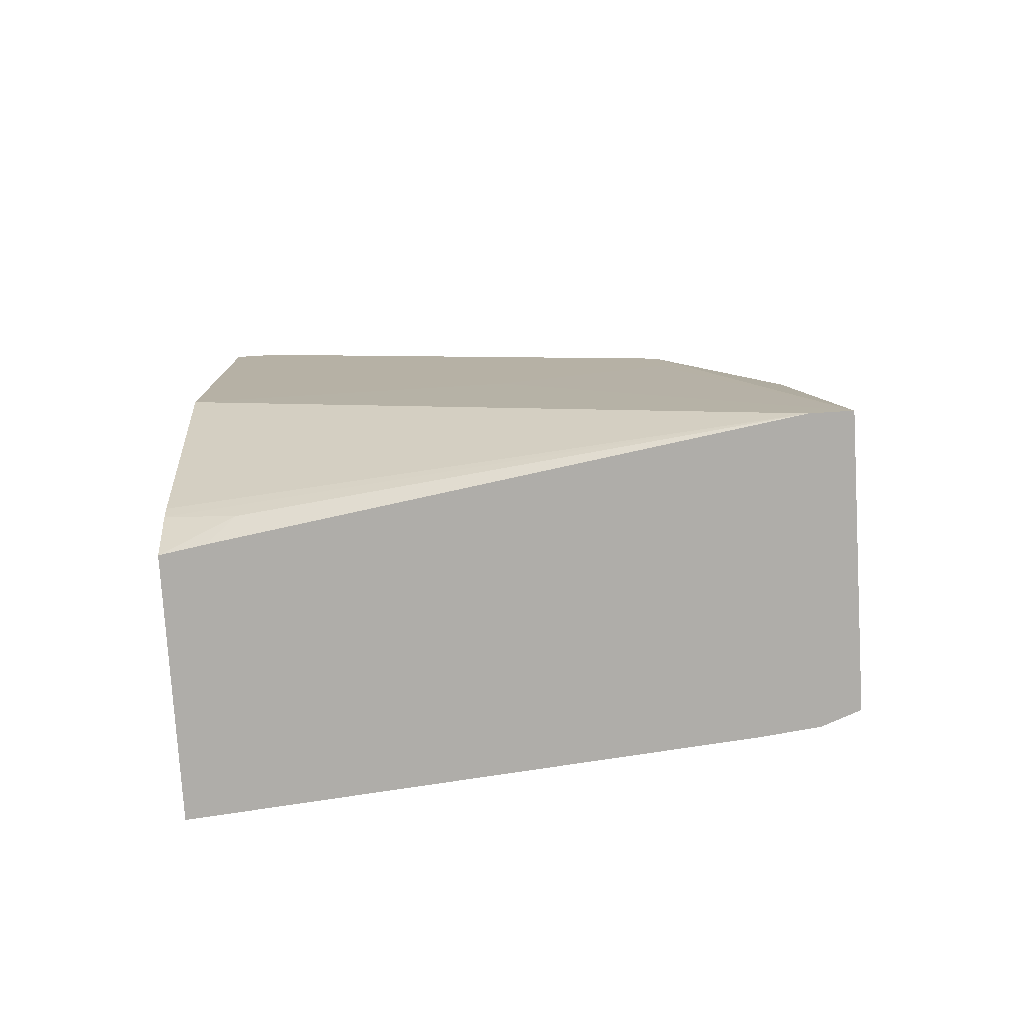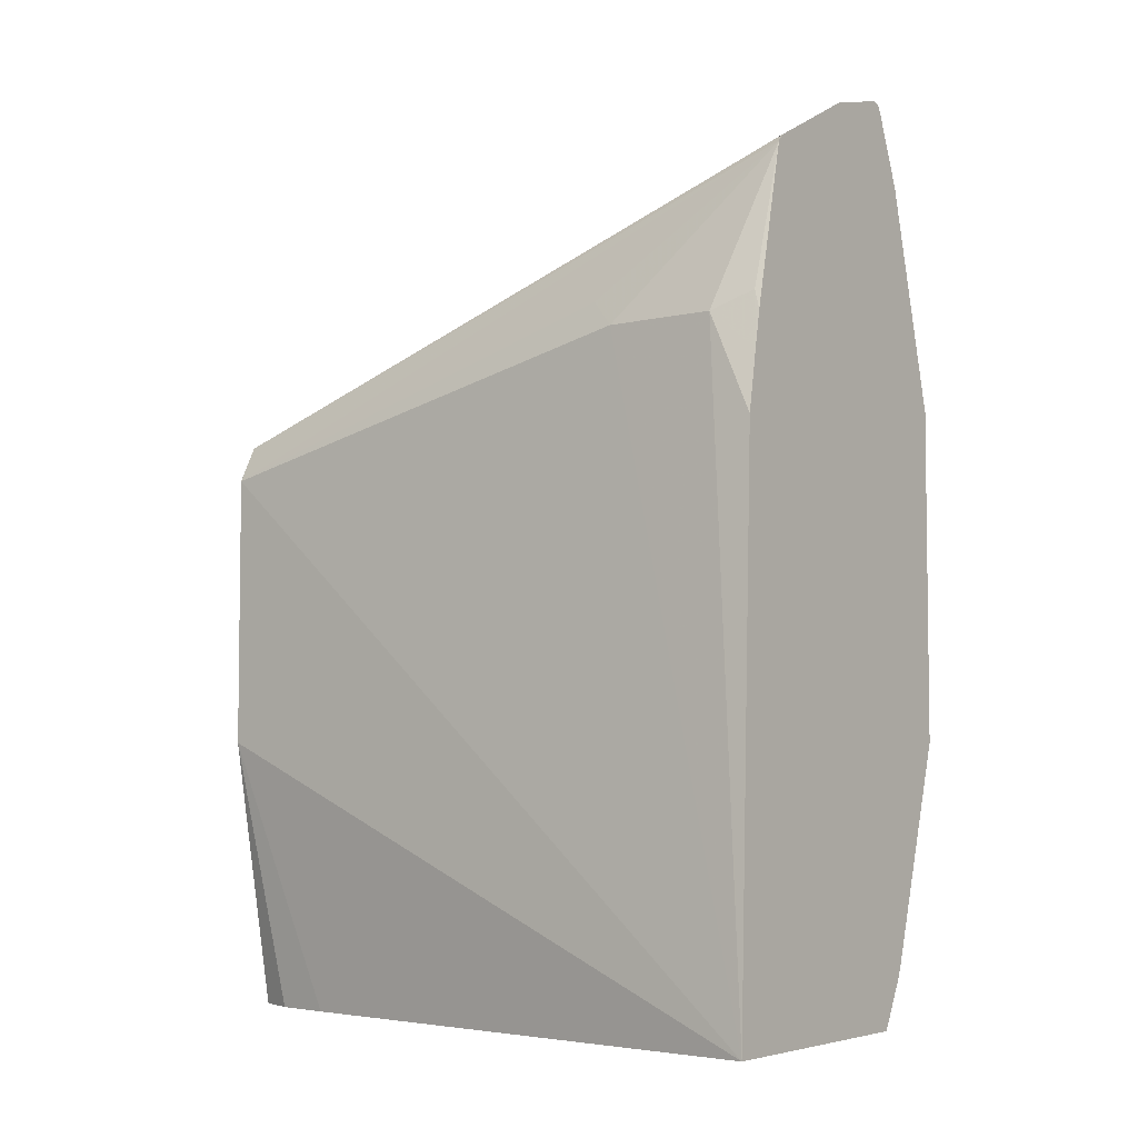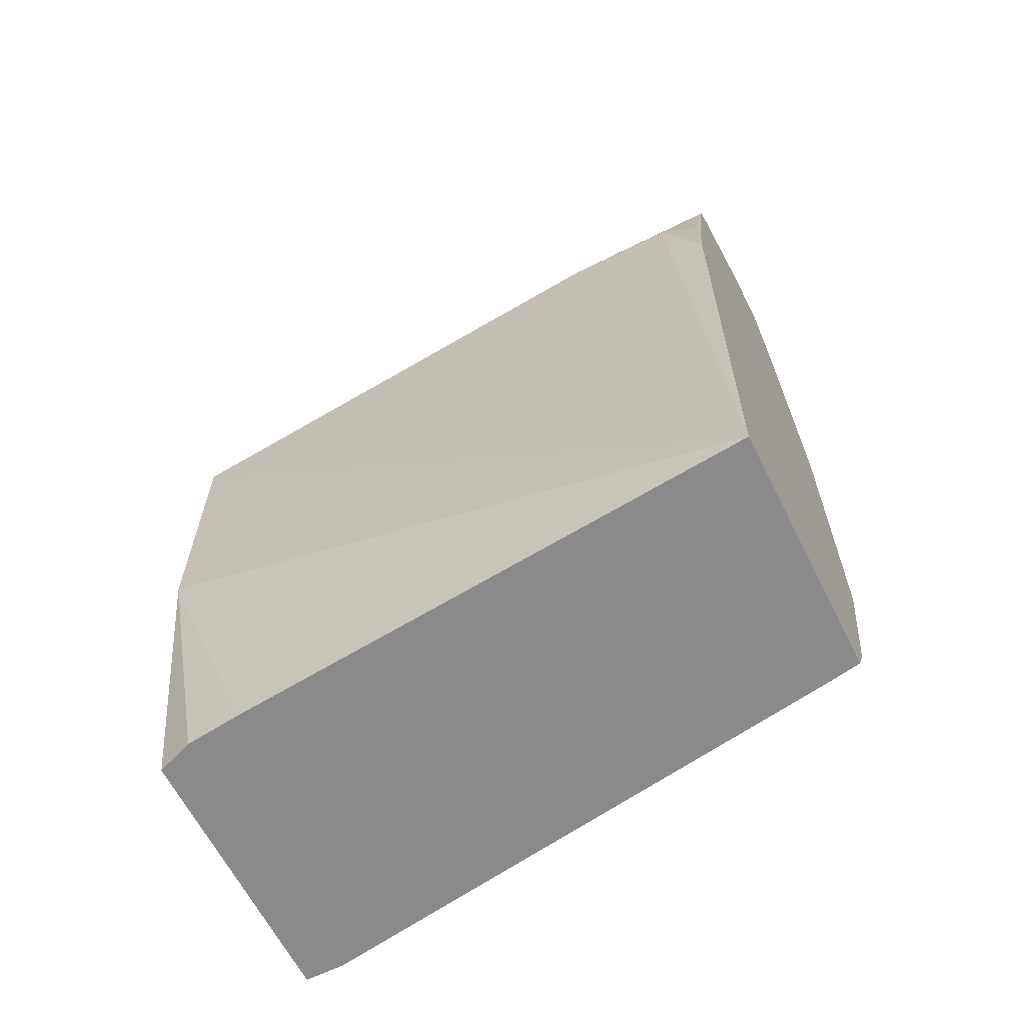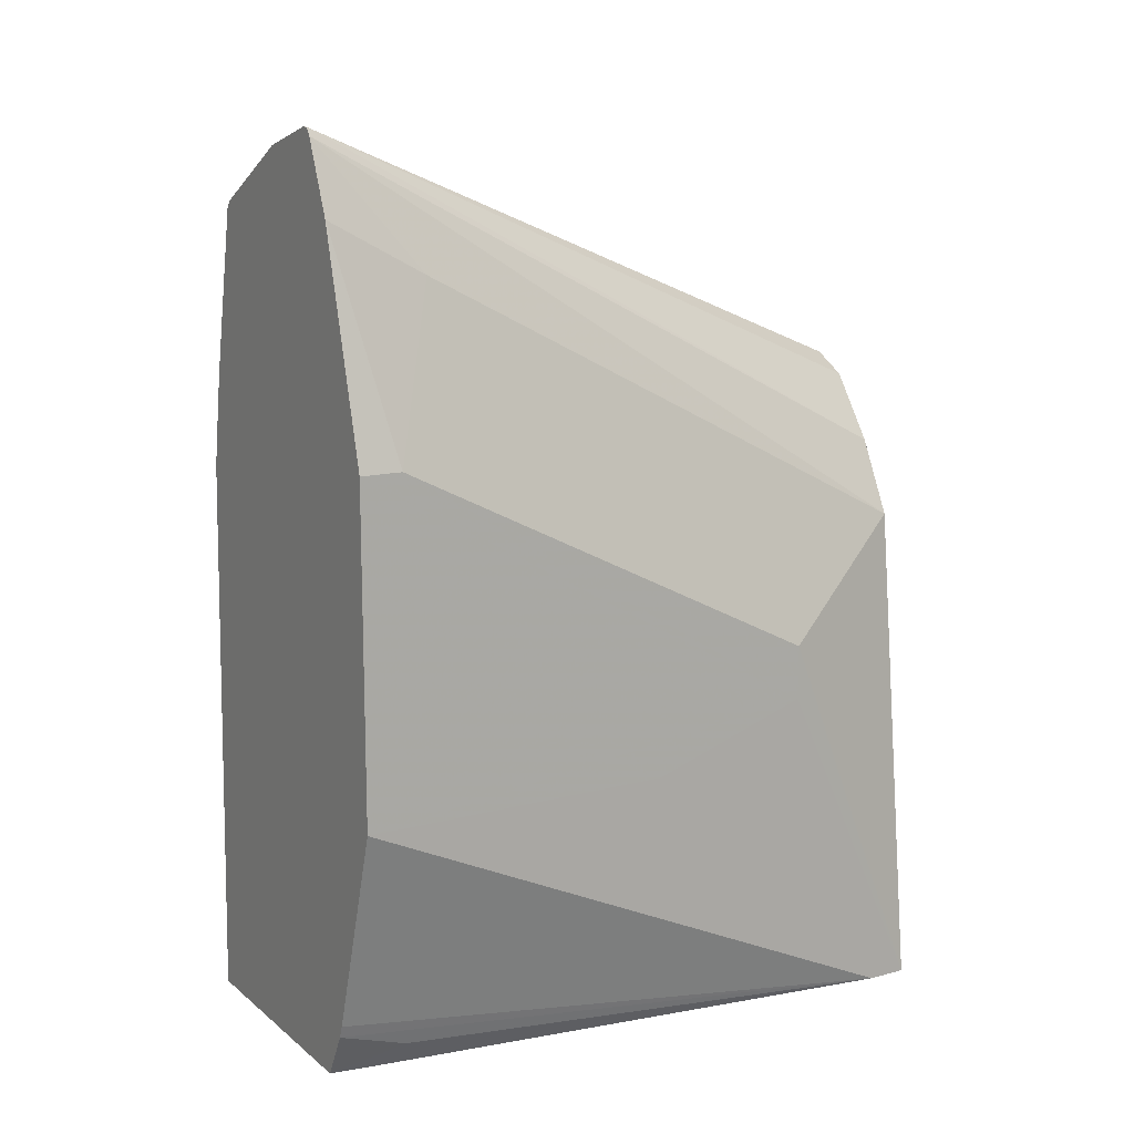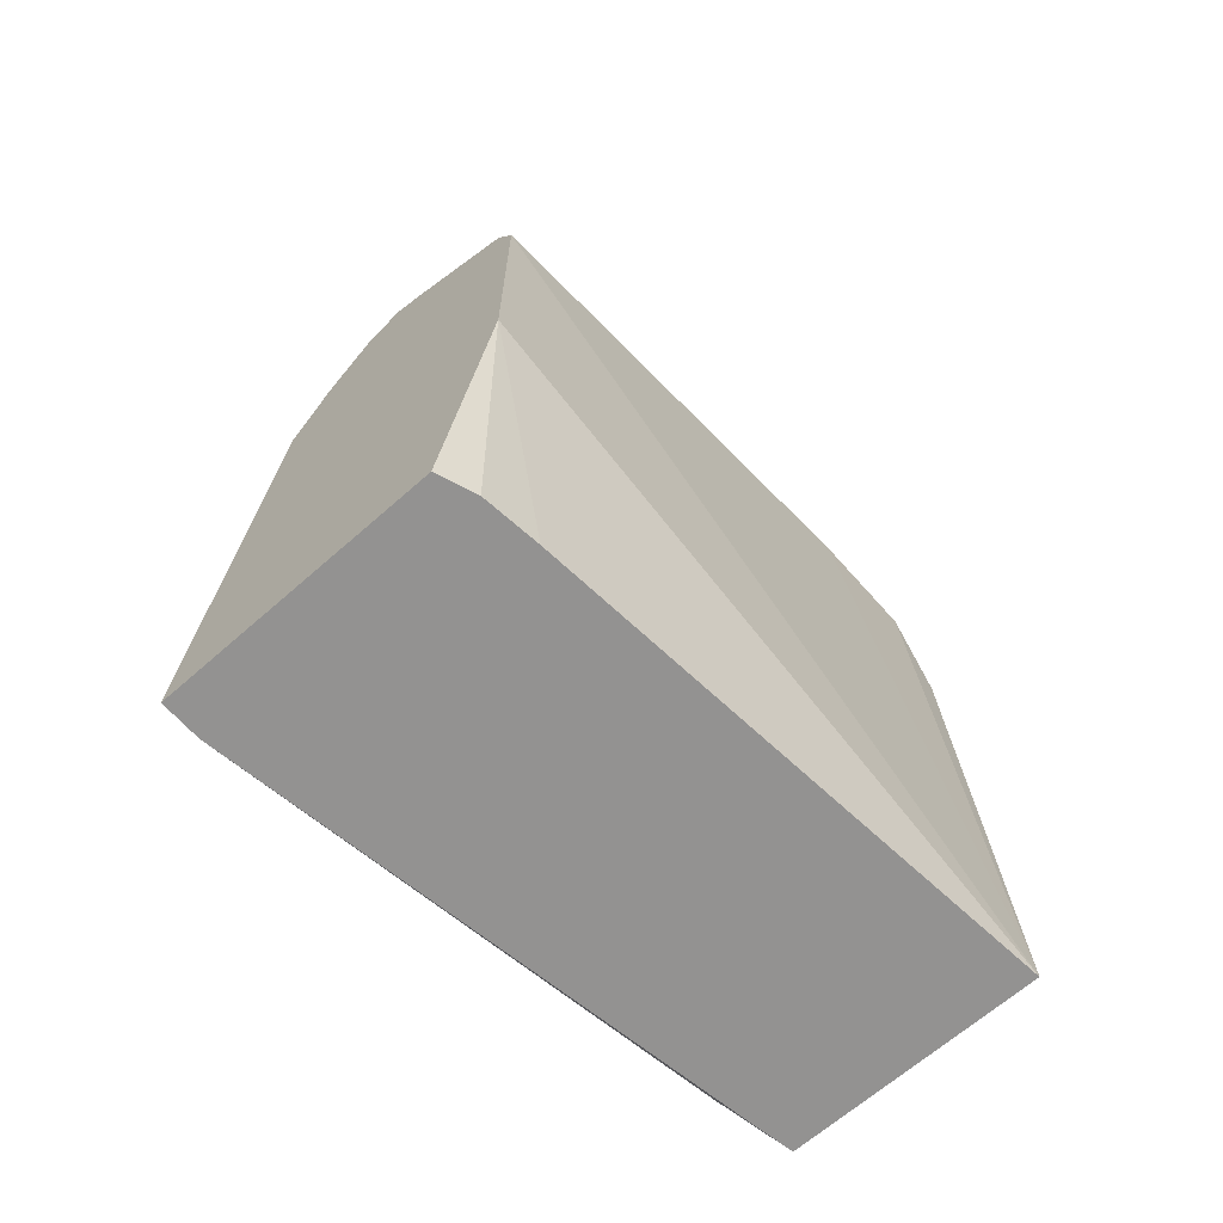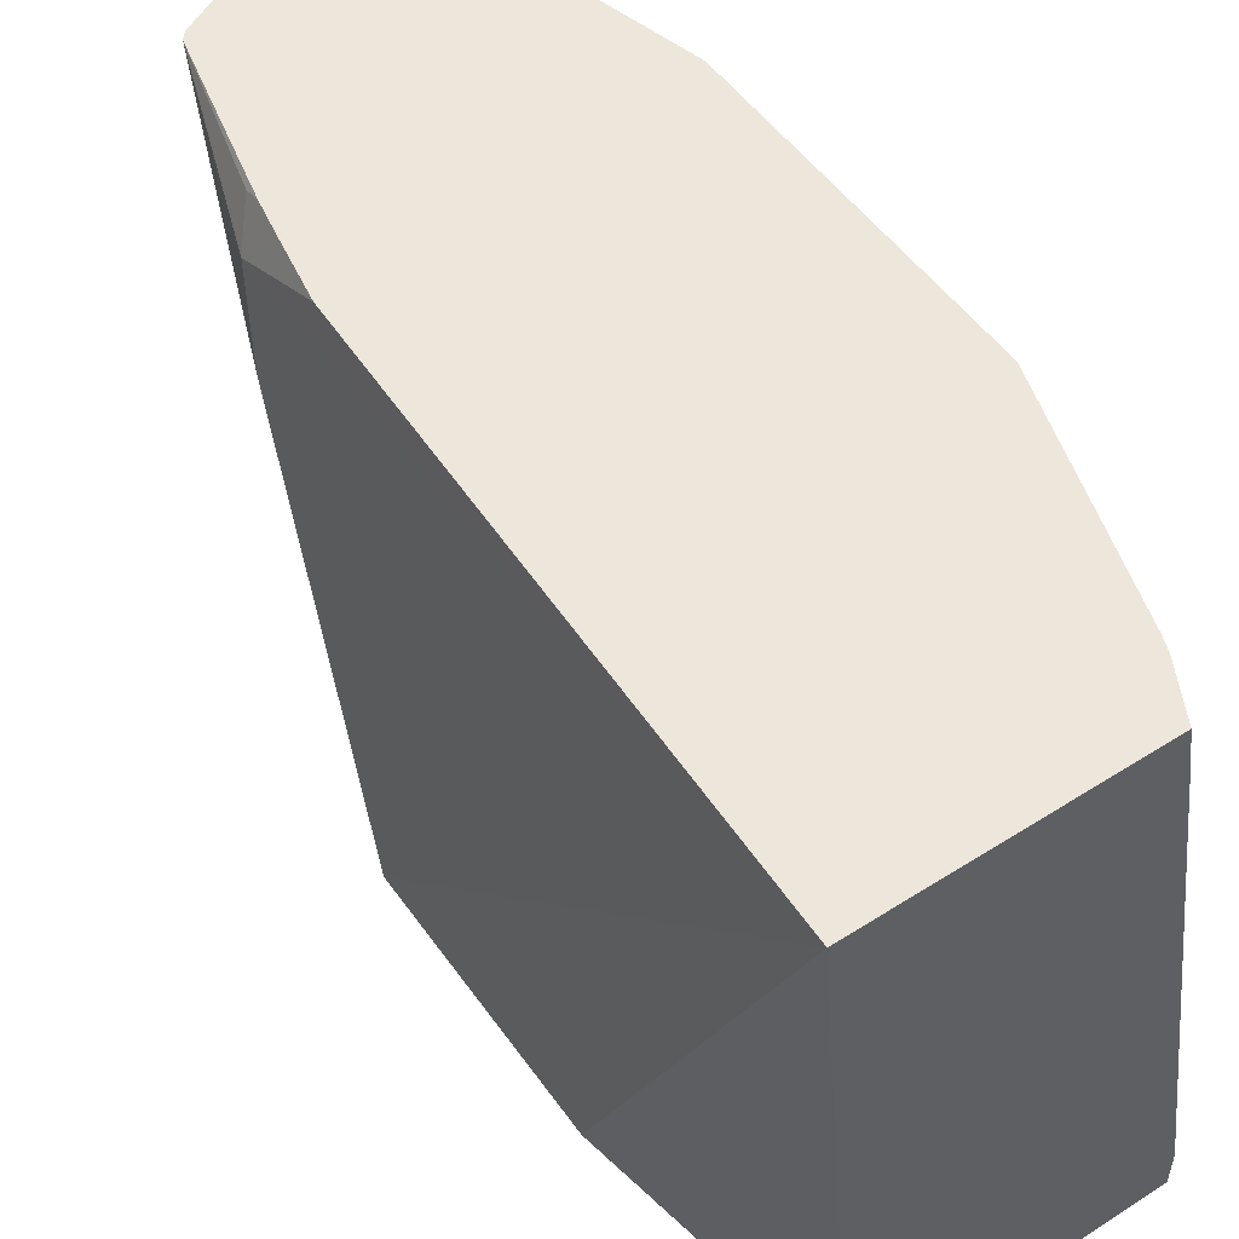
<metadata>
{"format":"obj","ext":"obj","renderer":"f3d","projection":"perspective","resolution":1024,"background":"white","views":[{"elev":-77.4,"azim":93.5,"up":"+Y"},{"elev":-4.8,"azim":-53.1,"up":"+Y"},{"elev":-63.4,"azim":-63.4,"up":"+Y"},{"elev":13.1,"azim":58.9,"up":"+Y"},{"elev":-66.4,"azim":-138.5,"up":"+Y"},{"elev":51.9,"azim":-34.5,"up":"+Z"}]}
</metadata>
<code>
v 0.231 -0.0786 -0.2032
v 0.2382 0.01988 -0.4312
v 0.2485 -0.0786 -0.397
v 0.3229 -0.0786 -0.2032
v 0.2382 0.1238 -0.2032
v 0.2382 0.1588 -0.2184
v 0.2382 0.1588 -0.2581
v 0.2382 0.1191 -0.4312
v 0.256 -0.0786 -0.4312
v 0.2509 -0.0786 -0.4176
v 0.3256 -0.0786 -0.2192
v 0.3325 -0.06945 -0.2283
v 0.3319 -0.06142 -0.2032
v 0.242 0.1455 -0.2032
v 0.2448 0.1654 -0.2051
v 0.2574 0.2168 -0.2032
v 0.2432 0.1687 -0.268
v 0.2448 0.1323 -0.4312
v 0.3569 -0.0786 -0.4312
v 0.3569 -0.0786 -0.4165
v 0.3337 -0.05675 -0.2032
v 0.2444 0.1584 -0.2032
v 0.2593 0.2192 -0.2032
v 0.297 0.2391 -0.2032
v 0.2713 0.1456 -0.4312
v 0.3573 0.03973 -0.3772
v 0.3573 0.01988 -0.3176
v 0.3375 0.09924 -0.4312
v 0.3573 0.05958 -0.3772
v 0.3573 0.01988 -0.2032
v 0.3223 0.2458 -0.2032
v 0.2949 0.1559 -0.4312
v 0.2845 0.1522 -0.4312
v 0.2808 0.1503 -0.4312
v 0.3242 0.1257 -0.4312
v 0.3262 0.2429 -0.2032
v 0.3375 0.1985 -0.2382
v 0.3573 0.1389 -0.2184
v 0.3573 0.1389 -0.2032
v 0.3242 0.2453 -0.2032
v 0.3242 0.2448 -0.2051
v 0.3077 0.1489 -0.4312
v 0.3246 0.2452 -0.2032
v 0.3365 0.2174 -0.2032
f 18 24 25
f 18 23 24
f 19 30 20
f 19 27 30
f 19 28 29
f 19 29 26
f 19 26 27
f 16 23 18
f 8 16 18
f 14 22 15
f 13 20 21
f 12 20 13
f 11 20 12
f 8 17 16
f 7 17 8
f 20 30 21
f 7 16 17
f 15 22 16
f 24 31 32
f 35 42 41
f 24 33 34
f 6 16 7
f 40 43 41
f 38 44 39
f 37 44 38
f 36 44 37
f 36 41 43
f 35 41 36
f 32 41 42
f 31 41 32
f 31 40 41
f 29 37 38
f 28 37 29
f 28 36 37
f 28 35 36
f 26 30 27
f 26 39 30
f 26 38 39
f 26 29 38
f 24 34 25
f 24 32 33
f 6 15 16
f 2 18 25
f 5 14 6
f 1 31 24
f 1 40 31
f 1 43 40
f 1 36 43
f 1 44 36
f 1 39 44
f 1 30 39
f 1 21 30
f 1 13 21
f 1 4 13
f 1 11 4
f 1 20 11
f 1 19 20
f 1 9 19
f 1 10 9
f 1 3 10
f 6 14 15
f 1 24 23
f 1 23 16
f 1 2 3
f 1 22 14
f 1 16 22
f 4 11 12
f 2 19 9
f 2 28 19
f 2 35 28
f 2 42 35
f 2 32 42
f 2 33 32
f 2 34 33
f 4 12 13
f 2 8 18
f 2 10 3
f 2 9 10
f 1 8 2
f 1 7 8
f 1 6 7
f 1 5 6
f 2 25 34
f 1 14 5

</code>
